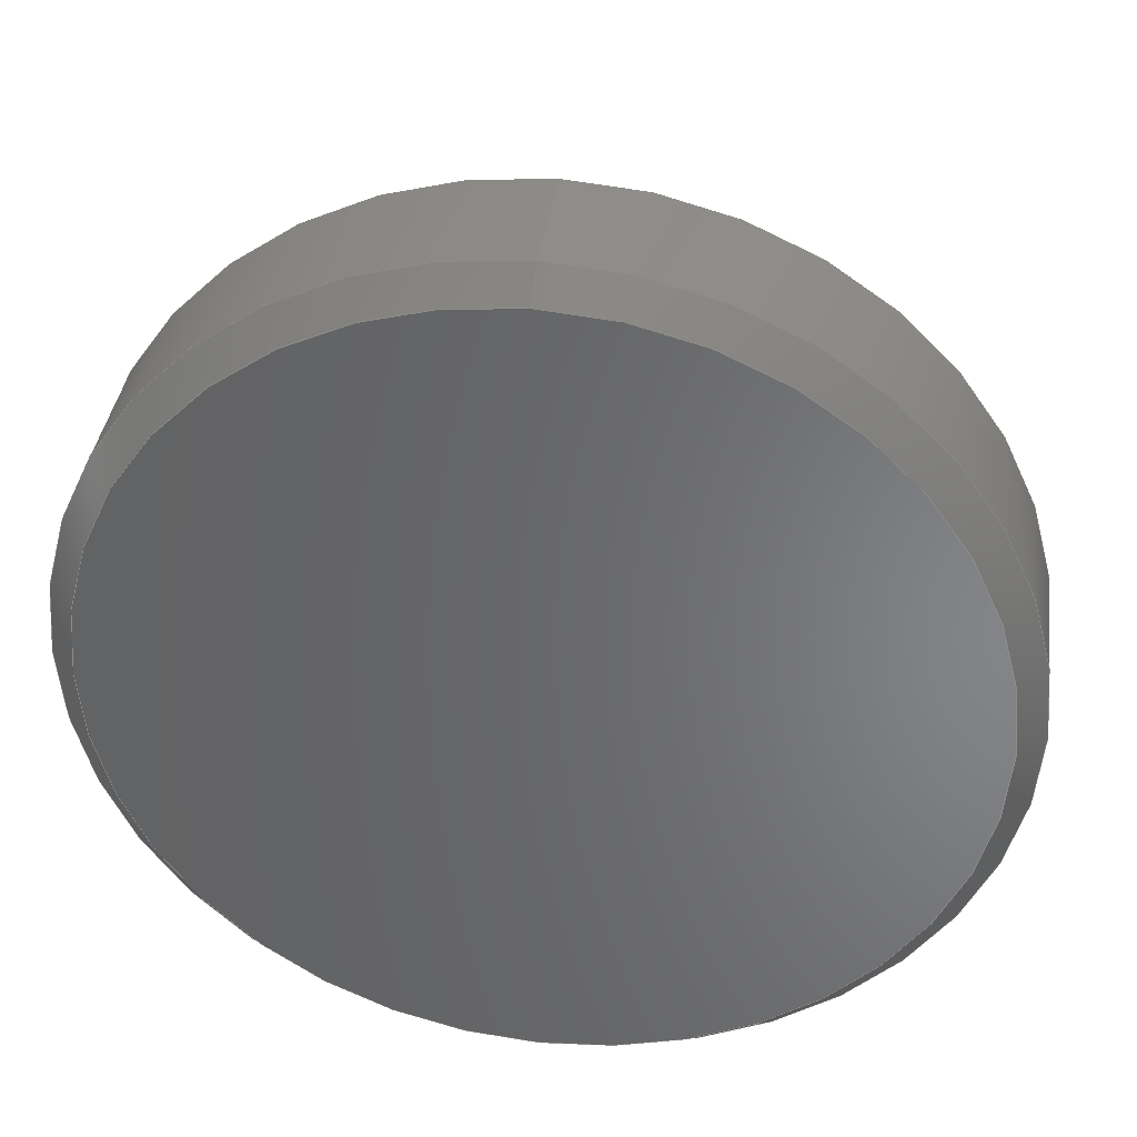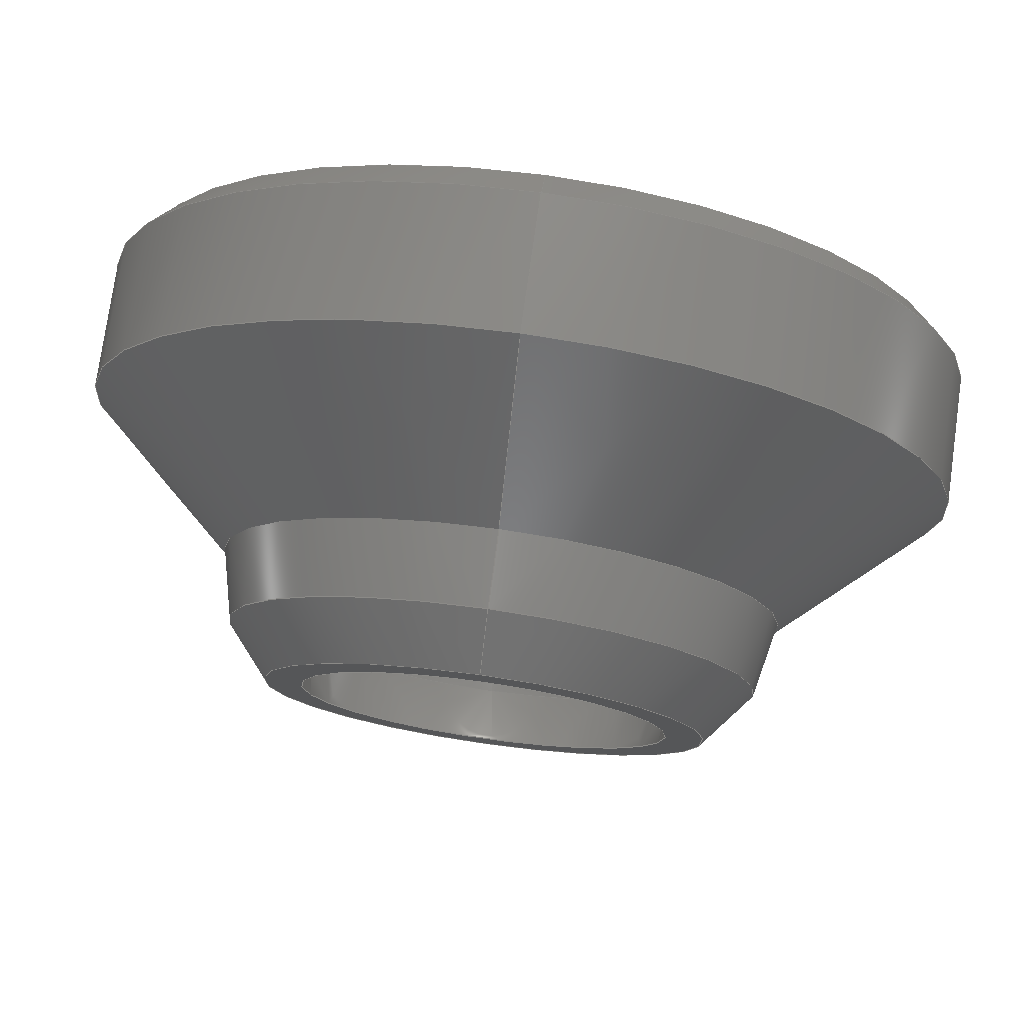
<metadata>
{"format":"step","ext":"stp","renderer":"f3d","projection":"perspective","resolution":1024,"background":"white","views":[{"elev":37.4,"azim":7.7,"up":"+Z"},{"elev":76.5,"azim":-172.0,"up":"+Z"}]}
</metadata>
<code>
ISO-10303-21;
DATA;
#1=(NAMED_UNIT(*)PLANE_ANGLE_UNIT()SI_UNIT($,.RADIAN.));
#2=PLANE_ANGLE_MEASURE_WITH_UNIT(PLANE_ANGLE_MEASURE(0.01745),#1);
#3=(CONVERSION_BASED_UNIT('DEGREE',#2)NAMED_UNIT(#4)PLANE_ANGLE_UNIT());
#4=DIMENSIONAL_EXPONENTS(0,0,0,0,0,0,0);
#5=(NAMED_UNIT(*)SI_UNIT($,.STERADIAN.)SOLID_ANGLE_UNIT());
#6=(LENGTH_UNIT()NAMED_UNIT(*)SI_UNIT(.MILLI.,.METRE.));
#7=UNCERTAINTY_MEASURE_WITH_UNIT(LENGTH_MEASURE(1e-06),#6,'DISTANCE_ACCURACY_VALUE','Maximum Tolerance applied to model');
#8=(GEOMETRIC_REPRESENTATION_CONTEXT(3)GLOBAL_UNCERTAINTY_ASSIGNED_CONTEXT((#7))GLOBAL_UNIT_ASSIGNED_CONTEXT((#6,#3,#5))REPRESENTATION_CONTEXT('','Leg (top foot)'));
#9=CARTESIAN_POINT('',(0,0,0));
#10=DIRECTION('',(0,0,1));
#11=DIRECTION('',(1,0,0));
#12=AXIS2_PLACEMENT_3D('',#9,#10,#11);
#13=CARTESIAN_POINT('',(0,3.937,0));
#14=DIRECTION('',(0,1,0));
#15=DIRECTION('',(0,-0,1));
#16=AXIS2_PLACEMENT_3D('',#13,#14,#15);
#17=CONICAL_SURFACE('',#16,12.5,45);
#18=CARTESIAN_POINT('',(-0,3.175,-11.74));
#19=VERTEX_POINT('',#18);
#20=CARTESIAN_POINT('',(0,3.175,11.74));
#21=VERTEX_POINT('',#20);
#22=CARTESIAN_POINT('',(0,3.175,0));
#23=DIRECTION('',(0,-1,0));
#24=DIRECTION('',(0,0,-1));
#25=AXIS2_PLACEMENT_3D('',#22,#23,#24);
#26=CIRCLE('',#25,11.74);
#27=EDGE_CURVE('',#19,#21,#26,.T.);
#28=ORIENTED_EDGE('',*,*,#27,.F.);
#29=CARTESIAN_POINT('',(-0,3.937,-12.5));
#30=VERTEX_POINT('',#29);
#31=CARTESIAN_POINT('',(0,3.175,-11.74));
#32=DIRECTION('',(-0,0.7071,-0.7071));
#33=VECTOR('',#32,1.078);
#34=LINE('',#31,#33);
#35=EDGE_CURVE('',#19,#30,#34,.T.);
#36=ORIENTED_EDGE('',*,*,#35,.T.);
#37=CARTESIAN_POINT('',(0,3.937,12.5));
#38=VERTEX_POINT('',#37);
#39=CARTESIAN_POINT('',(0,3.937,0));
#40=DIRECTION('',(0,-1,0));
#41=DIRECTION('',(0,0,-1));
#42=AXIS2_PLACEMENT_3D('',#39,#40,#41);
#43=CIRCLE('',#42,12.5);
#44=EDGE_CURVE('',#30,#38,#43,.T.);
#45=ORIENTED_EDGE('',*,*,#44,.T.);
#46=CARTESIAN_POINT('',(0,3.175,11.74));
#47=DIRECTION('',(0,0.7071,0.7071));
#48=VECTOR('',#47,1.078);
#49=LINE('',#46,#48);
#50=EDGE_CURVE('',#21,#38,#49,.T.);
#51=ORIENTED_EDGE('',*,*,#50,.F.);
#52=EDGE_LOOP('',(#28,#36,#45,#51));
#53=FACE_BOUND('',#52,.T.);
#54=ADVANCED_FACE('NONE',(#53),#17,.T.);
#55=CARTESIAN_POINT('',(0,0,0));
#56=DIRECTION('',(0,-1,0));
#57=DIRECTION('',(0,0,-1));
#58=AXIS2_PLACEMENT_3D('',#55,#56,#57);
#59=CYLINDRICAL_SURFACE('',#58,12.5);
#60=CARTESIAN_POINT('',(-0,7.62,-12.5));
#61=VERTEX_POINT('',#60);
#62=CARTESIAN_POINT('',(0,7.62,12.5));
#63=VERTEX_POINT('',#62);
#64=CARTESIAN_POINT('',(0,7.62,0));
#65=DIRECTION('',(0,-1,0));
#66=DIRECTION('',(0,0,-1));
#67=AXIS2_PLACEMENT_3D('',#64,#65,#66);
#68=CIRCLE('',#67,12.5);
#69=EDGE_CURVE('',#61,#63,#68,.T.);
#70=ORIENTED_EDGE('',*,*,#69,.T.);
#71=CARTESIAN_POINT('',(0,7.62,12.5));
#72=DIRECTION('',(0,-1,0));
#73=VECTOR('',#72,3.683);
#74=LINE('',#71,#73);
#75=EDGE_CURVE('',#63,#38,#74,.T.);
#76=ORIENTED_EDGE('',*,*,#75,.T.);
#77=ORIENTED_EDGE('',*,*,#44,.F.);
#78=CARTESIAN_POINT('',(0,7.62,-12.5));
#79=DIRECTION('',(0,-1,0));
#80=VECTOR('',#79,3.683);
#81=LINE('',#78,#80);
#82=EDGE_CURVE('',#61,#30,#81,.T.);
#83=ORIENTED_EDGE('',*,*,#82,.F.);
#84=EDGE_LOOP('',(#70,#76,#77,#83));
#85=FACE_BOUND('',#84,.T.);
#86=ADVANCED_FACE('NONE',(#85),#59,.T.);
#87=CARTESIAN_POINT('',(0,11.56,0));
#88=DIRECTION('',(0,-1,0));
#89=DIRECTION('',(0,0,-1));
#90=AXIS2_PLACEMENT_3D('',#87,#88,#89);
#91=CONICAL_SURFACE('',#90,8.065,48.41);
#92=CARTESIAN_POINT('',(-0,11.56,-8.065));
#93=VERTEX_POINT('',#92);
#94=CARTESIAN_POINT('',(0,11.56,8.065));
#95=VERTEX_POINT('',#94);
#96=CARTESIAN_POINT('',(0,11.56,0));
#97=DIRECTION('',(0,-1,0));
#98=DIRECTION('',(0,0,-1));
#99=AXIS2_PLACEMENT_3D('',#96,#97,#98);
#100=CIRCLE('',#99,8.065);
#101=EDGE_CURVE('',#93,#95,#100,.T.);
#102=ORIENTED_EDGE('',*,*,#101,.T.);
#103=CARTESIAN_POINT('',(0,11.56,8.065));
#104=DIRECTION('',(0,-0.6638,0.7479));
#105=VECTOR('',#104,5.931);
#106=LINE('',#103,#105);
#107=EDGE_CURVE('',#95,#63,#106,.T.);
#108=ORIENTED_EDGE('',*,*,#107,.T.);
#109=ORIENTED_EDGE('',*,*,#69,.F.);
#110=CARTESIAN_POINT('',(0,11.56,-8.065));
#111=DIRECTION('',(0,-0.6638,-0.7479));
#112=VECTOR('',#111,5.931);
#113=LINE('',#110,#112);
#114=EDGE_CURVE('',#93,#61,#113,.T.);
#115=ORIENTED_EDGE('',*,*,#114,.F.);
#116=EDGE_LOOP('',(#102,#108,#109,#115));
#117=FACE_BOUND('',#116,.T.);
#118=ADVANCED_FACE('NONE',(#117),#91,.T.);
#119=CARTESIAN_POINT('',(0,13.59,0));
#120=DIRECTION('',(0,-1,0));
#121=DIRECTION('',(0,0,-1));
#122=AXIS2_PLACEMENT_3D('',#119,#120,#121);
#123=CONICAL_SURFACE('',#122,7.62,12.34);
#124=CARTESIAN_POINT('',(-0,13.59,-7.62));
#125=VERTEX_POINT('',#124);
#126=CARTESIAN_POINT('',(0,13.59,7.62));
#127=VERTEX_POINT('',#126);
#128=CARTESIAN_POINT('',(0,13.59,0));
#129=DIRECTION('',(0,-1,0));
#130=DIRECTION('',(0,0,-1));
#131=AXIS2_PLACEMENT_3D('',#128,#129,#130);
#132=CIRCLE('',#131,7.62);
#133=EDGE_CURVE('',#125,#127,#132,.T.);
#134=ORIENTED_EDGE('',*,*,#133,.T.);
#135=CARTESIAN_POINT('',(0,13.59,7.62));
#136=DIRECTION('',(0,-0.9769,0.2137));
#137=VECTOR('',#136,2.08);
#138=LINE('',#135,#137);
#139=EDGE_CURVE('',#127,#95,#138,.T.);
#140=ORIENTED_EDGE('',*,*,#139,.T.);
#141=ORIENTED_EDGE('',*,*,#101,.F.);
#142=CARTESIAN_POINT('',(0,13.59,-7.62));
#143=DIRECTION('',(0,-0.9769,-0.2137));
#144=VECTOR('',#143,2.08);
#145=LINE('',#142,#144);
#146=EDGE_CURVE('',#125,#93,#145,.T.);
#147=ORIENTED_EDGE('',*,*,#146,.F.);
#148=EDGE_LOOP('',(#134,#140,#141,#147));
#149=FACE_BOUND('',#148,.T.);
#150=ADVANCED_FACE('NONE',(#149),#123,.T.);
#151=CARTESIAN_POINT('',(0,15.11,0));
#152=DIRECTION('',(0,-1,0));
#153=DIRECTION('',(0,0,-1));
#154=AXIS2_PLACEMENT_3D('',#151,#152,#153);
#155=CONICAL_SURFACE('',#154,6.35,39.81);
#156=CARTESIAN_POINT('',(-0,15.11,-6.35));
#157=VERTEX_POINT('',#156);
#158=CARTESIAN_POINT('',(0,15.11,6.35));
#159=VERTEX_POINT('',#158);
#160=CARTESIAN_POINT('',(0,15.11,0));
#161=DIRECTION('',(0,-1,0));
#162=DIRECTION('',(0,0,-1));
#163=AXIS2_PLACEMENT_3D('',#160,#161,#162);
#164=CIRCLE('',#163,6.35);
#165=EDGE_CURVE('',#157,#159,#164,.T.);
#166=ORIENTED_EDGE('',*,*,#165,.T.);
#167=CARTESIAN_POINT('',(0,15.11,6.35));
#168=DIRECTION('',(0,-0.7682,0.6402));
#169=VECTOR('',#168,1.984);
#170=LINE('',#167,#169);
#171=EDGE_CURVE('',#159,#127,#170,.T.);
#172=ORIENTED_EDGE('',*,*,#171,.T.);
#173=ORIENTED_EDGE('',*,*,#133,.F.);
#174=CARTESIAN_POINT('',(0,15.11,-6.35));
#175=DIRECTION('',(0,-0.7682,-0.6402));
#176=VECTOR('',#175,1.984);
#177=LINE('',#174,#176);
#178=EDGE_CURVE('',#157,#125,#177,.T.);
#179=ORIENTED_EDGE('',*,*,#178,.F.);
#180=EDGE_LOOP('',(#166,#172,#173,#179));
#181=FACE_BOUND('',#180,.T.);
#182=ADVANCED_FACE('NONE',(#181),#155,.T.);
#183=CARTESIAN_POINT('',(0,13.59,0));
#184=DIRECTION('',(0,0,1));
#185=DIRECTION('',(1,0,-0));
#186=AXIS2_PLACEMENT_3D('',#183,#184,#185);
#187=SPHERICAL_SURFACE('',#186,5.492);
#188=CARTESIAN_POINT('',(-5.492,13.59,0));
#189=VERTEX_POINT('',#188);
#190=CARTESIAN_POINT('',(0,13.59,-5.492));
#191=VERTEX_POINT('',#190);
#192=CARTESIAN_POINT('',(0,13.59,0));
#193=DIRECTION('',(-0,-1,-0));
#194=DIRECTION('',(-1,0,0));
#195=AXIS2_PLACEMENT_3D('',#192,#193,#194);
#196=CIRCLE('',#195,5.492);
#197=EDGE_CURVE('',#189,#191,#196,.T.);
#198=ORIENTED_EDGE('',*,*,#197,.F.);
#199=CARTESIAN_POINT('',(0,8.097,0));
#200=VERTEX_POINT('',#199);
#201=CARTESIAN_POINT('',(0,13.59,0));
#202=DIRECTION('',(0,-0,1));
#203=DIRECTION('',(1,0,-0));
#204=AXIS2_PLACEMENT_3D('',#201,#202,#203);
#205=CIRCLE('',#204,5.492);
#206=EDGE_CURVE('',#189,#200,#205,.T.);
#207=ORIENTED_EDGE('',*,*,#206,.T.);
#208=CARTESIAN_POINT('',(5.492,13.59,0));
#209=VERTEX_POINT('',#208);
#210=CARTESIAN_POINT('',(0,13.59,0));
#211=DIRECTION('',(0,0,-1));
#212=DIRECTION('',(-1,0,0));
#213=AXIS2_PLACEMENT_3D('',#210,#211,#212);
#214=CIRCLE('',#213,5.492);
#215=EDGE_CURVE('',#209,#200,#214,.T.);
#216=ORIENTED_EDGE('',*,*,#215,.F.);
#217=CARTESIAN_POINT('',(0,13.59,0));
#218=DIRECTION('',(0,1,-0));
#219=DIRECTION('',(1,0,0));
#220=AXIS2_PLACEMENT_3D('',#217,#218,#219);
#221=CIRCLE('',#220,5.492);
#222=EDGE_CURVE('',#209,#191,#221,.T.);
#223=ORIENTED_EDGE('',*,*,#222,.T.);
#224=EDGE_LOOP('',(#198,#207,#216,#223));
#225=FACE_BOUND('',#224,.T.);
#226=ADVANCED_FACE('NONE',(#225),#187,.F.);
#227=CARTESIAN_POINT('',(-11.74,3.175,0));
#228=DIRECTION('',(0,1,0));
#229=DIRECTION('',(0,0,1));
#230=AXIS2_PLACEMENT_3D('',#227,#228,#229);
#231=PLANE('',#230);
#232=CARTESIAN_POINT('',(0,3.175,0));
#233=DIRECTION('',(0,-1,0));
#234=DIRECTION('',(0,0,-1));
#235=AXIS2_PLACEMENT_3D('',#232,#233,#234);
#236=CIRCLE('',#235,11.74);
#237=EDGE_CURVE('',#21,#19,#236,.T.);
#238=ORIENTED_EDGE('',*,*,#237,.T.);
#239=ORIENTED_EDGE('',*,*,#27,.T.);
#240=EDGE_LOOP('',(#238,#239));
#241=FACE_BOUND('',#240,.T.);
#242=ADVANCED_FACE('NONE',(#241),#231,.F.);
#243=CARTESIAN_POINT('',(0,13.59,0));
#244=DIRECTION('',(0,0,1));
#245=DIRECTION('',(1,0,-0));
#246=AXIS2_PLACEMENT_3D('',#243,#244,#245);
#247=SPHERICAL_SURFACE('',#246,5.492);
#248=CARTESIAN_POINT('',(-0,13.59,5.492));
#249=VERTEX_POINT('',#248);
#250=CARTESIAN_POINT('',(0,13.59,0));
#251=DIRECTION('',(-0,-1,-0));
#252=DIRECTION('',(-1,0,0));
#253=AXIS2_PLACEMENT_3D('',#250,#251,#252);
#254=CIRCLE('',#253,5.492);
#255=EDGE_CURVE('',#249,#189,#254,.T.);
#256=ORIENTED_EDGE('',*,*,#255,.F.);
#257=CARTESIAN_POINT('',(0,13.59,0));
#258=DIRECTION('',(0,1,-0));
#259=DIRECTION('',(1,0,0));
#260=AXIS2_PLACEMENT_3D('',#257,#258,#259);
#261=CIRCLE('',#260,5.492);
#262=EDGE_CURVE('',#249,#209,#261,.T.);
#263=ORIENTED_EDGE('',*,*,#262,.T.);
#264=ORIENTED_EDGE('',*,*,#215,.T.);
#265=ORIENTED_EDGE('',*,*,#206,.F.);
#266=EDGE_LOOP('',(#256,#263,#264,#265));
#267=FACE_BOUND('',#266,.T.);
#268=ADVANCED_FACE('NONE',(#267),#247,.F.);
#269=CARTESIAN_POINT('',(-6.35,15.11,0));
#270=DIRECTION('',(0,-1,0));
#271=DIRECTION('',(0,0,-1));
#272=AXIS2_PLACEMENT_3D('',#269,#270,#271);
#273=PLANE('',#272);
#274=ORIENTED_EDGE('',*,*,#165,.F.);
#275=CARTESIAN_POINT('',(0,15.11,0));
#276=DIRECTION('',(0,-1,0));
#277=DIRECTION('',(0,0,-1));
#278=AXIS2_PLACEMENT_3D('',#275,#276,#277);
#279=CIRCLE('',#278,6.35);
#280=EDGE_CURVE('',#159,#157,#279,.T.);
#281=ORIENTED_EDGE('',*,*,#280,.F.);
#282=EDGE_LOOP('',(#274,#281));
#283=FACE_BOUND('',#282,.T.);
#284=CARTESIAN_POINT('',(5.276,15.11,-0));
#285=VERTEX_POINT('',#284);
#286=CARTESIAN_POINT('',(-5.276,15.11,0));
#287=VERTEX_POINT('',#286);
#288=CARTESIAN_POINT('',(0,15.11,0));
#289=DIRECTION('',(0,-1,0));
#290=DIRECTION('',(0,0,-1));
#291=AXIS2_PLACEMENT_3D('',#288,#289,#290);
#292=CIRCLE('',#291,5.276);
#293=EDGE_CURVE('',#285,#287,#292,.T.);
#294=ORIENTED_EDGE('',*,*,#293,.T.);
#295=CARTESIAN_POINT('',(0,15.11,0));
#296=DIRECTION('',(0,-1,0));
#297=DIRECTION('',(0,0,-1));
#298=AXIS2_PLACEMENT_3D('',#295,#296,#297);
#299=CIRCLE('',#298,5.276);
#300=EDGE_CURVE('',#287,#285,#299,.T.);
#301=ORIENTED_EDGE('',*,*,#300,.T.);
#302=EDGE_LOOP('',(#294,#301));
#303=FACE_BOUND('',#302,.T.);
#304=ADVANCED_FACE('NONE',(#283,#303),#273,.F.);
#305=CARTESIAN_POINT('',(0,15.11,0));
#306=DIRECTION('',(0,-1,0));
#307=DIRECTION('',(0,0,-1));
#308=AXIS2_PLACEMENT_3D('',#305,#306,#307);
#309=CONICAL_SURFACE('',#308,6.35,39.81);
#310=ORIENTED_EDGE('',*,*,#171,.F.);
#311=ORIENTED_EDGE('',*,*,#280,.T.);
#312=ORIENTED_EDGE('',*,*,#178,.T.);
#313=CARTESIAN_POINT('',(0,13.59,0));
#314=DIRECTION('',(0,-1,0));
#315=DIRECTION('',(0,0,-1));
#316=AXIS2_PLACEMENT_3D('',#313,#314,#315);
#317=CIRCLE('',#316,7.62);
#318=EDGE_CURVE('',#127,#125,#317,.T.);
#319=ORIENTED_EDGE('',*,*,#318,.F.);
#320=EDGE_LOOP('',(#310,#311,#312,#319));
#321=FACE_BOUND('',#320,.T.);
#322=ADVANCED_FACE('NONE',(#321),#309,.T.);
#323=CARTESIAN_POINT('',(0,13.59,0));
#324=DIRECTION('',(0,-1,0));
#325=DIRECTION('',(0,0,-1));
#326=AXIS2_PLACEMENT_3D('',#323,#324,#325);
#327=CONICAL_SURFACE('',#326,7.62,12.34);
#328=ORIENTED_EDGE('',*,*,#139,.F.);
#329=ORIENTED_EDGE('',*,*,#318,.T.);
#330=ORIENTED_EDGE('',*,*,#146,.T.);
#331=CARTESIAN_POINT('',(0,11.56,0));
#332=DIRECTION('',(0,-1,0));
#333=DIRECTION('',(0,0,-1));
#334=AXIS2_PLACEMENT_3D('',#331,#332,#333);
#335=CIRCLE('',#334,8.065);
#336=EDGE_CURVE('',#95,#93,#335,.T.);
#337=ORIENTED_EDGE('',*,*,#336,.F.);
#338=EDGE_LOOP('',(#328,#329,#330,#337));
#339=FACE_BOUND('',#338,.T.);
#340=ADVANCED_FACE('NONE',(#339),#327,.T.);
#341=CARTESIAN_POINT('',(0,11.56,0));
#342=DIRECTION('',(0,-1,0));
#343=DIRECTION('',(0,0,-1));
#344=AXIS2_PLACEMENT_3D('',#341,#342,#343);
#345=CONICAL_SURFACE('',#344,8.065,48.41);
#346=ORIENTED_EDGE('',*,*,#107,.F.);
#347=ORIENTED_EDGE('',*,*,#336,.T.);
#348=ORIENTED_EDGE('',*,*,#114,.T.);
#349=CARTESIAN_POINT('',(0,7.62,0));
#350=DIRECTION('',(0,-1,0));
#351=DIRECTION('',(0,0,-1));
#352=AXIS2_PLACEMENT_3D('',#349,#350,#351);
#353=CIRCLE('',#352,12.5);
#354=EDGE_CURVE('',#63,#61,#353,.T.);
#355=ORIENTED_EDGE('',*,*,#354,.F.);
#356=EDGE_LOOP('',(#346,#347,#348,#355));
#357=FACE_BOUND('',#356,.T.);
#358=ADVANCED_FACE('NONE',(#357),#345,.T.);
#359=CARTESIAN_POINT('',(0,0,0));
#360=DIRECTION('',(0,-1,0));
#361=DIRECTION('',(0,0,-1));
#362=AXIS2_PLACEMENT_3D('',#359,#360,#361);
#363=CYLINDRICAL_SURFACE('',#362,12.5);
#364=ORIENTED_EDGE('',*,*,#75,.F.);
#365=ORIENTED_EDGE('',*,*,#354,.T.);
#366=ORIENTED_EDGE('',*,*,#82,.T.);
#367=CARTESIAN_POINT('',(0,3.937,0));
#368=DIRECTION('',(0,-1,0));
#369=DIRECTION('',(0,0,-1));
#370=AXIS2_PLACEMENT_3D('',#367,#368,#369);
#371=CIRCLE('',#370,12.5);
#372=EDGE_CURVE('',#38,#30,#371,.T.);
#373=ORIENTED_EDGE('',*,*,#372,.F.);
#374=EDGE_LOOP('',(#364,#365,#366,#373));
#375=FACE_BOUND('',#374,.T.);
#376=ADVANCED_FACE('NONE',(#375),#363,.T.);
#377=CARTESIAN_POINT('',(0,3.937,0));
#378=DIRECTION('',(0,1,0));
#379=DIRECTION('',(0,-0,1));
#380=AXIS2_PLACEMENT_3D('',#377,#378,#379);
#381=CONICAL_SURFACE('',#380,12.5,45);
#382=ORIENTED_EDGE('',*,*,#35,.F.);
#383=ORIENTED_EDGE('',*,*,#237,.F.);
#384=ORIENTED_EDGE('',*,*,#50,.T.);
#385=ORIENTED_EDGE('',*,*,#372,.T.);
#386=EDGE_LOOP('',(#382,#383,#384,#385));
#387=FACE_BOUND('',#386,.T.);
#388=ADVANCED_FACE('NONE',(#387),#381,.T.);
#389=CARTESIAN_POINT('',(0,13.59,0));
#390=DIRECTION('',(0,0,1));
#391=DIRECTION('',(1,0,-0));
#392=AXIS2_PLACEMENT_3D('',#389,#390,#391);
#393=SPHERICAL_SURFACE('',#392,5.492);
#394=ORIENTED_EDGE('',*,*,#197,.T.);
#395=ORIENTED_EDGE('',*,*,#222,.F.);
#396=CARTESIAN_POINT('',(0,13.59,0));
#397=DIRECTION('',(0,0,-1));
#398=DIRECTION('',(-1,0,0));
#399=AXIS2_PLACEMENT_3D('',#396,#397,#398);
#400=CIRCLE('',#399,5.492);
#401=EDGE_CURVE('',#285,#209,#400,.T.);
#402=ORIENTED_EDGE('',*,*,#401,.F.);
#403=ORIENTED_EDGE('',*,*,#300,.F.);
#404=CARTESIAN_POINT('',(0,13.59,0));
#405=DIRECTION('',(0,-0,1));
#406=DIRECTION('',(1,0,-0));
#407=AXIS2_PLACEMENT_3D('',#404,#405,#406);
#408=CIRCLE('',#407,5.492);
#409=EDGE_CURVE('',#287,#189,#408,.T.);
#410=ORIENTED_EDGE('',*,*,#409,.T.);
#411=EDGE_LOOP('',(#394,#395,#402,#403,#410));
#412=FACE_BOUND('',#411,.T.);
#413=ADVANCED_FACE('NONE',(#412),#393,.F.);
#414=CARTESIAN_POINT('',(0,13.59,0));
#415=DIRECTION('',(0,0,1));
#416=DIRECTION('',(1,0,-0));
#417=AXIS2_PLACEMENT_3D('',#414,#415,#416);
#418=SPHERICAL_SURFACE('',#417,5.492);
#419=ORIENTED_EDGE('',*,*,#255,.T.);
#420=ORIENTED_EDGE('',*,*,#409,.F.);
#421=ORIENTED_EDGE('',*,*,#293,.F.);
#422=ORIENTED_EDGE('',*,*,#401,.T.);
#423=ORIENTED_EDGE('',*,*,#262,.F.);
#424=EDGE_LOOP('',(#419,#420,#421,#422,#423));
#425=FACE_BOUND('',#424,.T.);
#426=ADVANCED_FACE('NONE',(#425),#418,.F.);
#427=CLOSED_SHELL('',(#54,#86,#118,#150,#182,#226,#242,#268,#304,#322,#340,#358,#376,#388,#413,#426));
#428=MANIFOLD_SOLID_BREP('Revolve1',#427);
#429=DRAUGHTING_PRE_DEFINED_COLOUR('black');
#430=FILL_AREA_STYLE_COLOUR('',#429);
#431=FILL_AREA_STYLE('',(#430));
#432=SURFACE_STYLE_FILL_AREA(#431);
#433=SURFACE_SIDE_STYLE('',(#432));
#434=SURFACE_STYLE_USAGE(.BOTH.,#433);
#435=PRESENTATION_STYLE_ASSIGNMENT((#434));
#436=STYLED_ITEM('',(#435),#428);
#437=SHAPE_REPRESENTATION('Leg (top foot)',(#12),#8);
#438=ADVANCED_BREP_SHAPE_REPRESENTATION('Leg (top foot)',(#428),#8);
#439=SHAPE_REPRESENTATION_RELATIONSHIP('','',#437,#438);
#440=CARTESIAN_POINT('',(0,0,0));
#441=DIRECTION('',(0,0,1));
#442=DIRECTION('',(1,0,0));
#443=AXIS2_PLACEMENT_3D('',#440,#441,#442);
#444=MAPPED_ITEM('',#445,#443);
#445=REPRESENTATION_MAP(#443,#437);
#446=APPLICATION_CONTEXT('Managed model based 3d engineering');
#447=APPLICATION_PROTOCOL_DEFINITION('international standard','ap242_managed_model_based_3d_engineering',2013,#446);
#448=PRODUCT_CONTEXT('',#446,'mechanical');
#449=PRODUCT_DEFINITION_CONTEXT('part definition',#446,'design');
#450=PRODUCT('Leg (top foot)','Leg (top foot)','',(#448));
#451=PRODUCT_RELATED_PRODUCT_CATEGORY('part','',(#450));
#452=PRODUCT_DEFINITION_FORMATION_WITH_SPECIFIED_SOURCE('','',#450,.NOT_KNOWN.);
#453=PRODUCT_DEFINITION('design','',#452,#449);
#454=PRODUCT_DEFINITION_SHAPE('','',#453);
#455=SHAPE_DEFINITION_REPRESENTATION(#454,#437);
#456=DRAUGHTING_MODEL('',(#444),#8);
#457=MECHANICAL_DESIGN_GEOMETRIC_PRESENTATION_REPRESENTATION('',(#436),#8);
ENDSEC;
END-ISO-10303-21;

</code>
